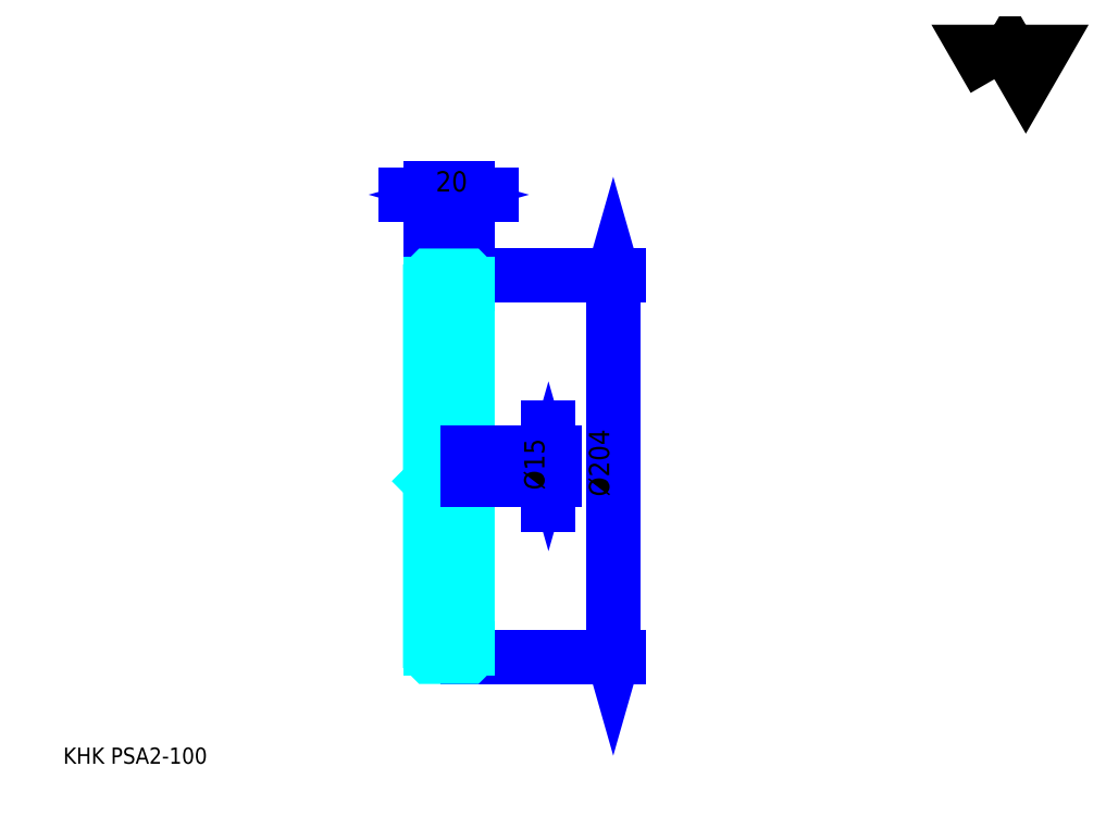
<metadata>
{"format":"dxf","ext":"dxf","renderer":"ezdxf+matplotlib","layout":"modelspace","background":"white","min_lineweight":24,"dpi":150}
</metadata>
<code>
0
SECTION
2
ENTITIES
0
TEXT
8
0
10
21.68
20
23.85
40
8.674
41
1
1
KHK PSA2-100
7
KANJI
50
0
51
0
0
TEXT
8
0
10
21.68
20
10.84
40
8.674
41
1
1

7
KANJI
50
0
51
0
0
TEXT
8
0
10
21.68
20
390.3
40
9.758
41
1
1

7
KANJI
50
0
51
0
0
POLYLINE
8
0
66
     1
70
     2
0
VERTEX
8
0
10
520.4
20
390.3
0
VERTEX
8
0
10
512
20
405
0
VERTEX
8
0
10
545.8
20
405
0
VERTEX
8
0
10
537.3
20
390.3
0
VERTEX
8
0
10
528.9
20
405
0
VERTEX
8
0
10
520.4
20
390.3
0
SEQEND
0
LINE
8
0
10
316.3
20
285.2
11
316.3
21
81.15
0
POLYLINE
8
0
66
     1
70
     2
0
VERTEX
8
0
10
318.5
20
277.6
0
VERTEX
8
0
10
316.3
20
285.2
0
VERTEX
8
0
10
314.2
20
277.6
0
SEQEND
0
POLYLINE
8
0
66
     1
70
     2
0
VERTEX
8
0
10
314.2
20
88.74
0
VERTEX
8
0
10
316.3
20
81.15
0
VERTEX
8
0
10
318.5
20
88.74
0
SEQEND
0
LINE
8
0
10
238.3
20
285.2
11
319.6
21
285.2
0
LINE
8
0
10
238.3
20
81.15
11
319.6
21
81.15
0
TEXT
8
0
10
314.2
20
166.9
40
10.84
41
1
1
%%c204
7
KANJI
50
90
51
0
0
LINE
8
0
10
251.3
20
328.5
11
205.3
21
328.5
0
POLYLINE
8
0
66
     1
70
     2
0
VERTEX
8
0
10
210.7
20
326.4
0
VERTEX
8
0
10
218.3
20
328.5
0
VERTEX
8
0
10
210.7
20
330.7
0
SEQEND
0
POLYLINE
8
0
66
     1
70
     2
0
VERTEX
8
0
10
245.9
20
330.7
0
VERTEX
8
0
10
238.3
20
328.5
0
VERTEX
8
0
10
245.9
20
326.4
0
SEQEND
0
LINE
8
0
10
218.3
20
285.2
11
218.3
21
331.8
0
LINE
8
0
10
238.3
20
285.2
11
238.3
21
331.8
0
TEXT
8
0
10
221.2
20
330.3
40
10.84
41
1
1
20
7
KANJI
50
0
51
0
0
LINE
8
DASHDOT
10
211.8
20
283.2
11
244.8
21
283.2
0
LINE
8
DASHDOT
10
211.8
20
83.15
11
244.8
21
83.15
0
LINE
8
DASHDOT
10
211.8
20
183.2
11
244.8
21
183.2
0
LINE
8
0
10
238.2
20
81.15
11
238.3
21
81.15
0
LINE
8
0
10
238.2
20
285.2
11
238.3
21
285.2
0
LINE
8
0
10
238.3
20
285.1
11
238.3
21
285.2
0
LINE
8
0
10
218.3
20
285.1
11
218.3
21
285.2
0
LINE
8
0
10
218.3
20
280.7
11
238.3
21
280.7
0
LINE
8
0
10
218.3
20
85.65
11
238.3
21
85.65
0
LINE
8
0
10
238.3
20
191.2
11
237.8
21
190.7
0
LINE
8
0
10
238.3
20
175.2
11
237.8
21
175.7
0
LINE
8
0
10
218.3
20
175.2
11
218.8
21
175.7
0
POLYLINE
8
0
66
     1
70
     2
0
VERTEX
8
0
10
218.3
20
175.2
0
VERTEX
8
0
10
218.3
20
81.25
0
VERTEX
8
0
10
218.4
20
81.15
0
VERTEX
8
0
10
238.2
20
81.15
0
VERTEX
8
0
10
238.3
20
81.25
0
VERTEX
8
0
10
238.3
20
285.1
0
VERTEX
8
0
10
238.2
20
285.2
0
VERTEX
8
0
10
218.4
20
285.2
0
VERTEX
8
0
10
218.3
20
285.1
0
VERTEX
8
0
10
218.3
20
175.2
0
SEQEND
0
POLYLINE
8
0
66
     1
70
     2
0
VERTEX
8
0
10
218.3
20
191.2
0
VERTEX
8
0
10
218.8
20
190.7
0
VERTEX
8
0
10
218.8
20
175.7
0
VERTEX
8
0
10
237.8
20
175.7
0
VERTEX
8
0
10
237.8
20
190.7
0
VERTEX
8
0
10
218.8
20
190.7
0
SEQEND
0
LINE
8
0
10
281.6
20
162.6
11
281.6
21
203.7
0
POLYLINE
8
0
66
     1
70
     2
0
VERTEX
8
0
10
279.5
20
198.2
0
VERTEX
8
0
10
281.6
20
190.7
0
VERTEX
8
0
10
283.8
20
198.2
0
SEQEND
0
POLYLINE
8
0
66
     1
70
     2
0
VERTEX
8
0
10
283.8
20
168.1
0
VERTEX
8
0
10
281.6
20
175.7
0
VERTEX
8
0
10
279.5
20
168.1
0
SEQEND
0
LINE
8
0
10
238.3
20
190.7
11
284.9
21
190.7
0
LINE
8
0
10
238.3
20
175.7
11
284.9
21
175.7
0
TEXT
8
0
10
279.5
20
170.4
40
10.84
41
1
1
%%c15
7
KANJI
50
90
51
0
0
ENDSEC
0
EOF

</code>
